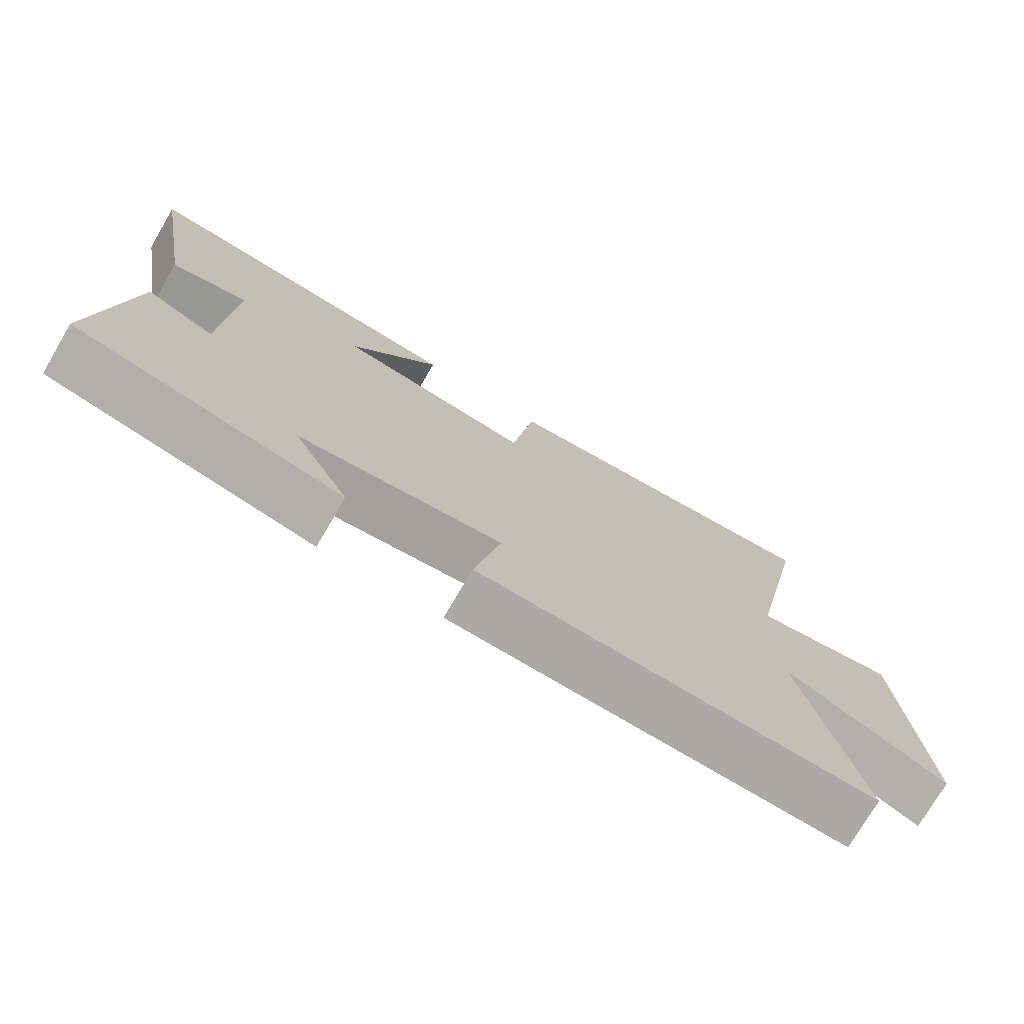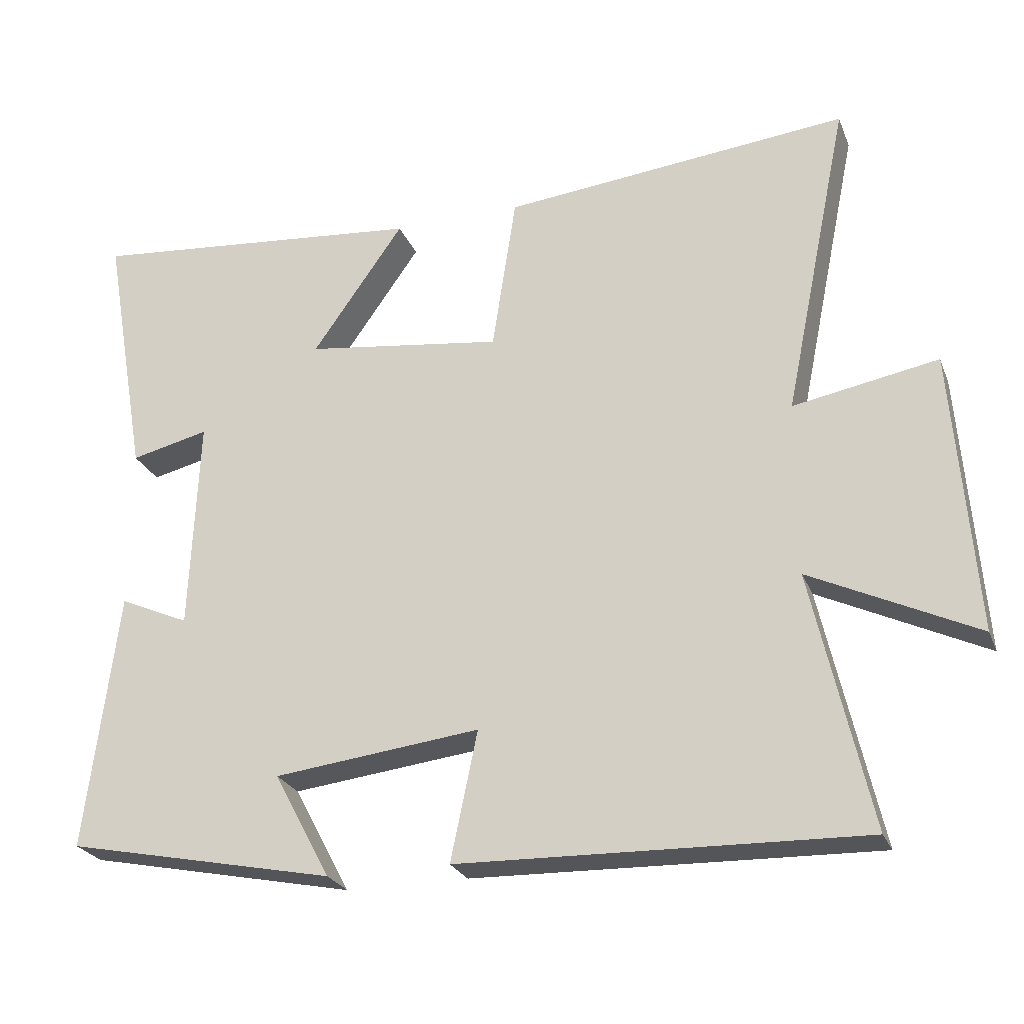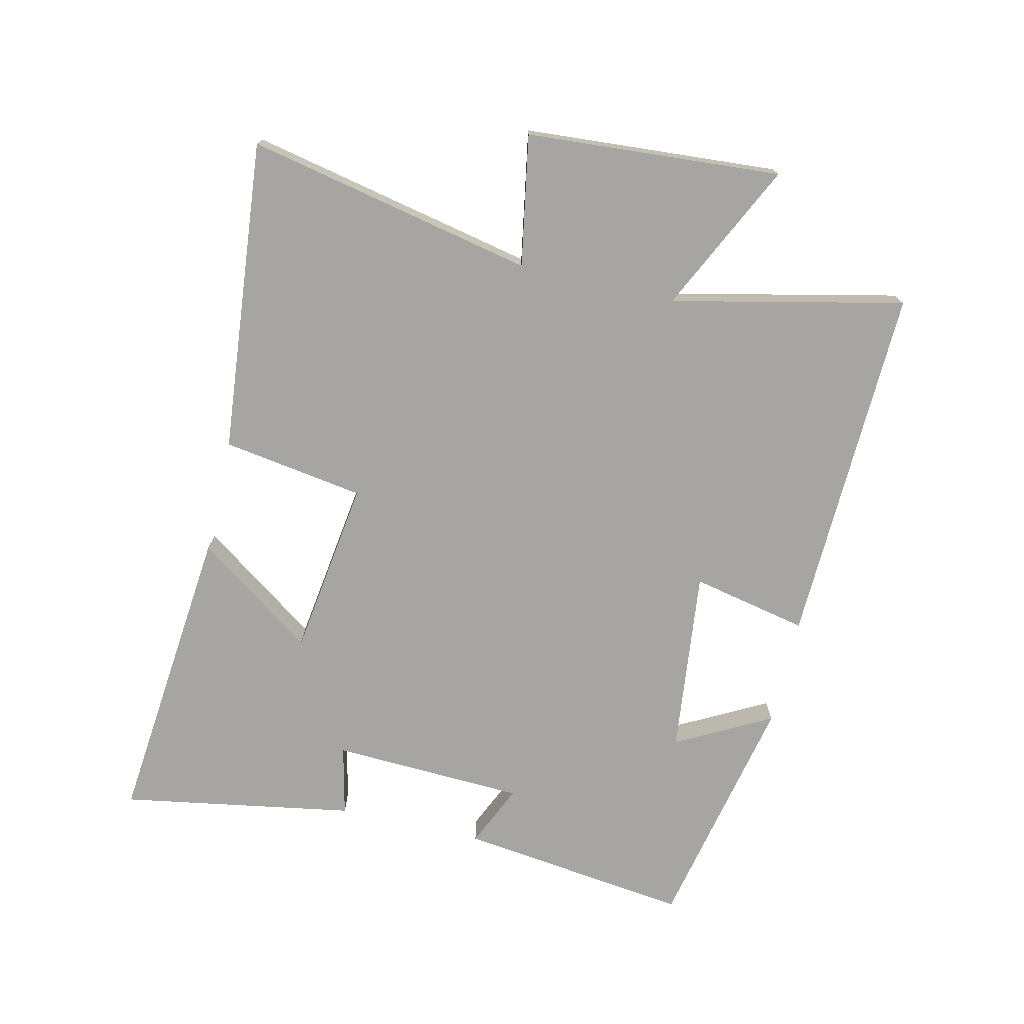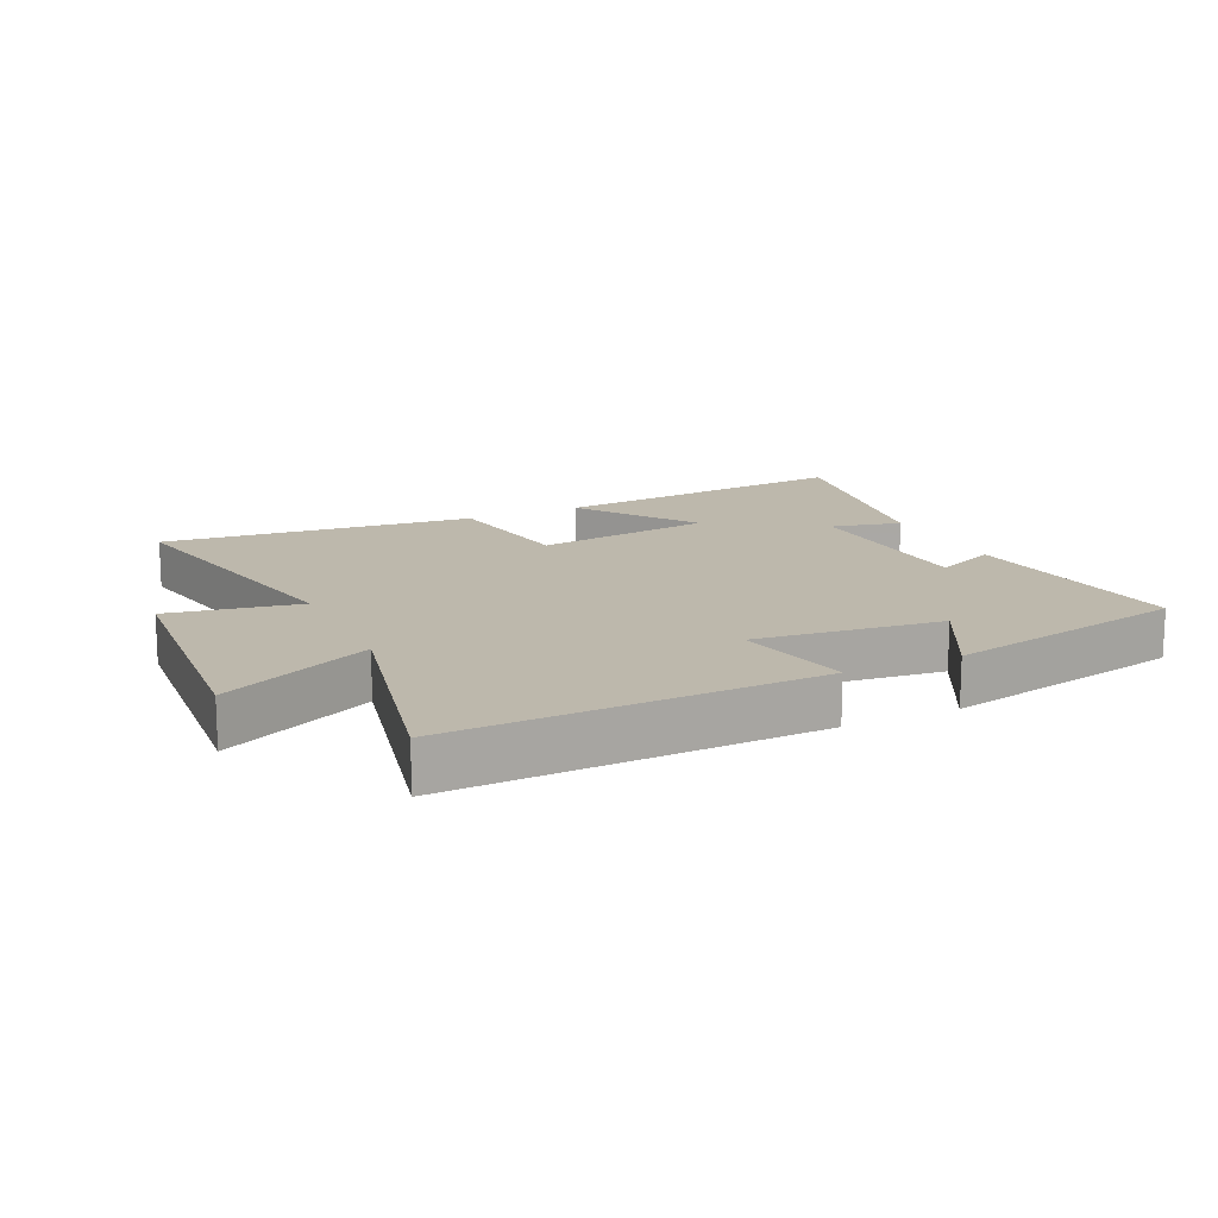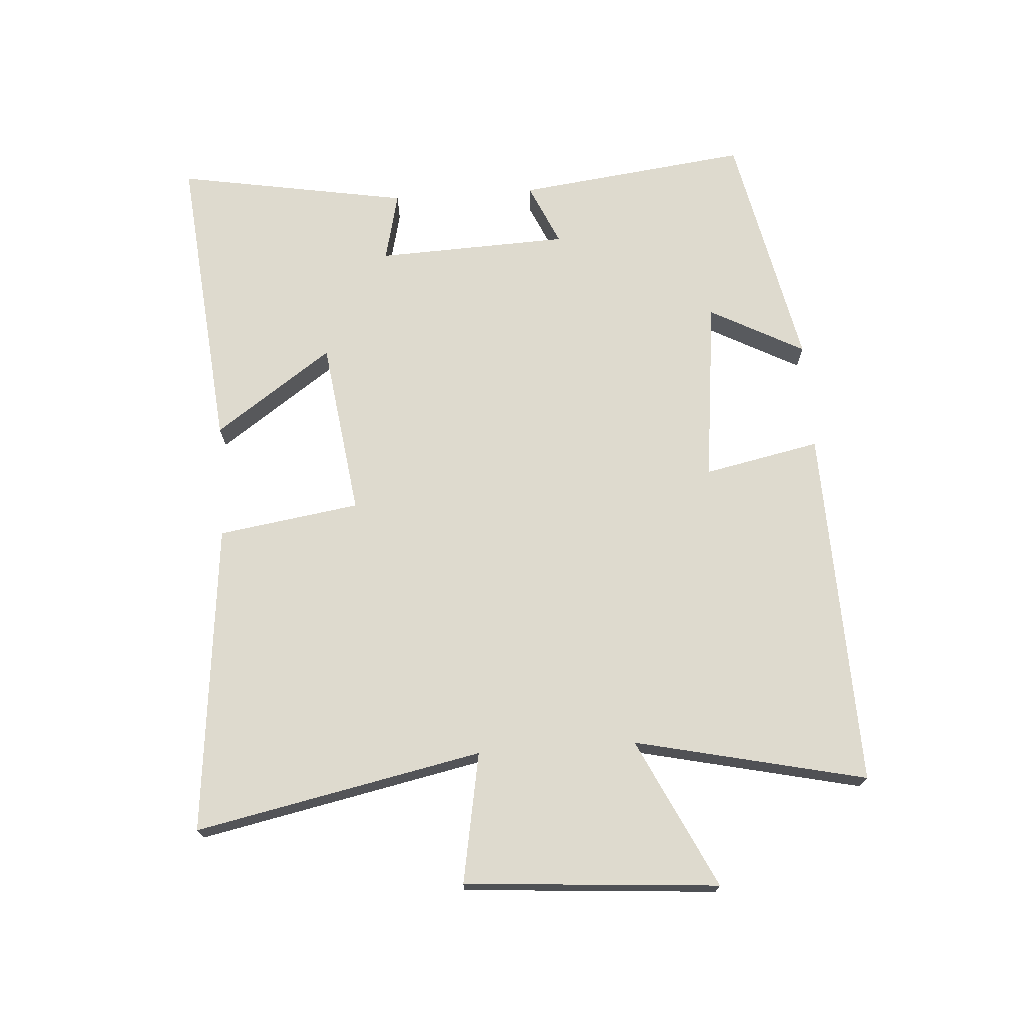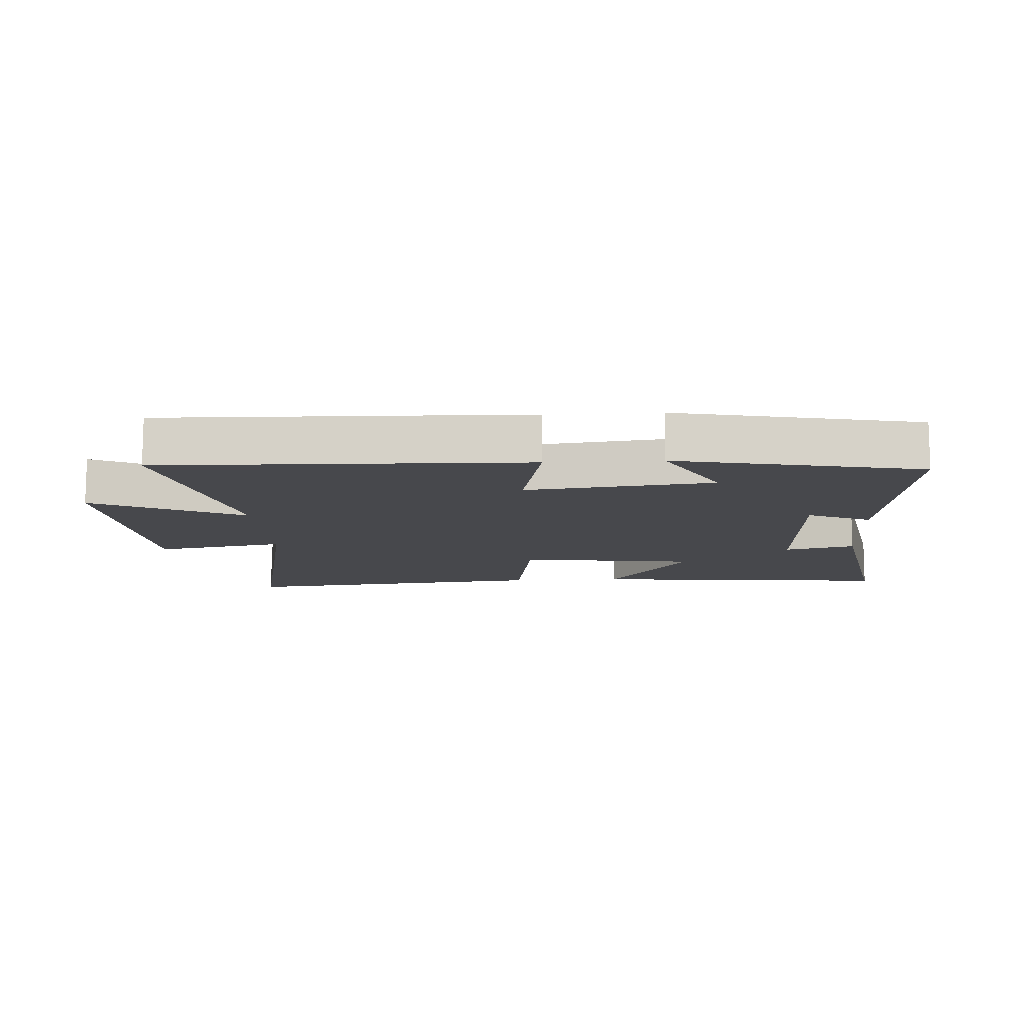
<metadata>
{"format":"obj","ext":"obj","renderer":"f3d","projection":"perspective","resolution":1024,"background":"white","views":[{"elev":-75.0,"azim":-30.4,"up":"+Z"},{"elev":-25.3,"azim":18.6,"up":"+Z"},{"elev":-73.7,"azim":76.8,"up":"+Y"},{"elev":14.9,"azim":154.8,"up":"+Y"},{"elev":71.1,"azim":86.1,"up":"+Y"},{"elev":-11.6,"azim":-176.5,"up":"+Y"}]}
</metadata>
<code>
v 0.582 0.07 -0.516
v 0.011 0.07 -0.5
v 0.049 0.07 -0.317
v -0.243 0.07 -0.351
v -0.163 0.07 -0.5
v -0.545 0.07 -0.421
v -0.5 0.07 -0.055
v -0.401 0.07 -0.099
v -0.389 0.07 0.205
v -0.5 0.07 0.179
v -0.564 0.07 0.546
v -0.082 0.07 0.5
v -0.212 0.07 0.315
v 0.068 0.07 0.277
v 0.102 0.07 0.5
v 0.593 0.07 0.549
v 0.5 0.07 0.098
v 0.705 0.07 0.135
v 0.735 0.07 -0.265
v 0.5 0.07 -0.152
v 0.582 0 -0.516
v 0.011 0 -0.5
v 0.049 0 -0.317
v -0.243 0 -0.351
v -0.163 0 -0.5
v -0.545 0 -0.421
v -0.5 0 -0.055
v -0.401 0 -0.099
v -0.389 0 0.205
v -0.5 0 0.179
v -0.564 0 0.546
v -0.082 0 0.5
v -0.212 0 0.315
v 0.068 0 0.277
v 0.102 0 0.5
v 0.593 0 0.549
v 0.5 0 0.098
v 0.705 0 0.135
v 0.735 0 -0.265
v 0.5 0 -0.152
f 17 18 19 20
f 14 15 16 17
f 13 14 17 20
f 10 11 12 13
f 9 10 13
f 8 9 13 20
f 5 6 7 8
f 4 5 8
f 3 4 8 20
f 1 2 3 20
f 40 39 38 37
f 37 36 35 34
f 40 37 34 33
f 33 32 31 30
f 33 30 29
f 40 33 29 28
f 28 27 26 25
f 28 25 24
f 40 28 24 23
f 40 23 22 21
f 1 21 22 2
f 2 22 23 3
f 3 23 24 4
f 4 24 25 5
f 5 25 26 6
f 6 26 27 7
f 7 27 28 8
f 8 28 29 9
f 9 29 30 10
f 10 30 31 11
f 11 31 32 12
f 12 32 33 13
f 13 33 34 14
f 14 34 35 15
f 15 35 36 16
f 16 36 37 17
f 17 37 38 18
f 18 38 39 19
f 19 39 40 20
f 20 40 21 1

</code>
